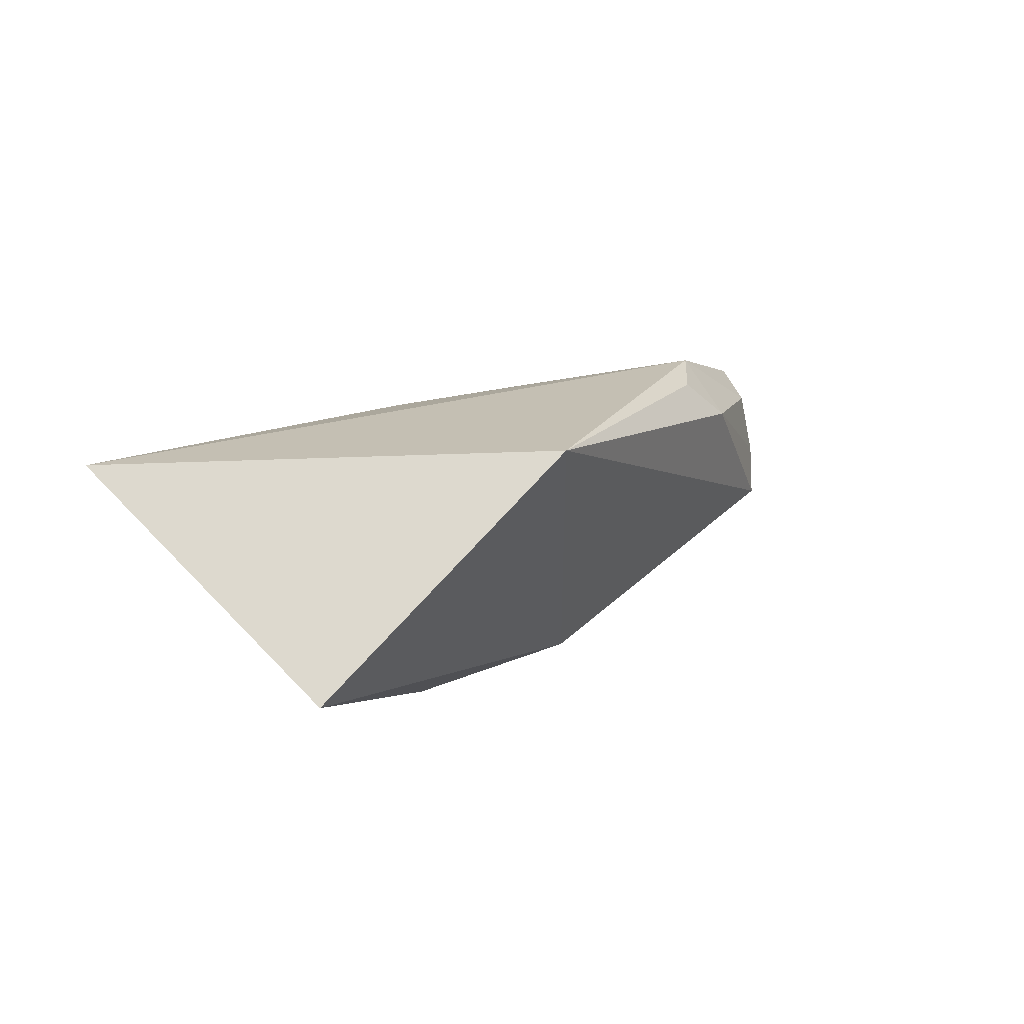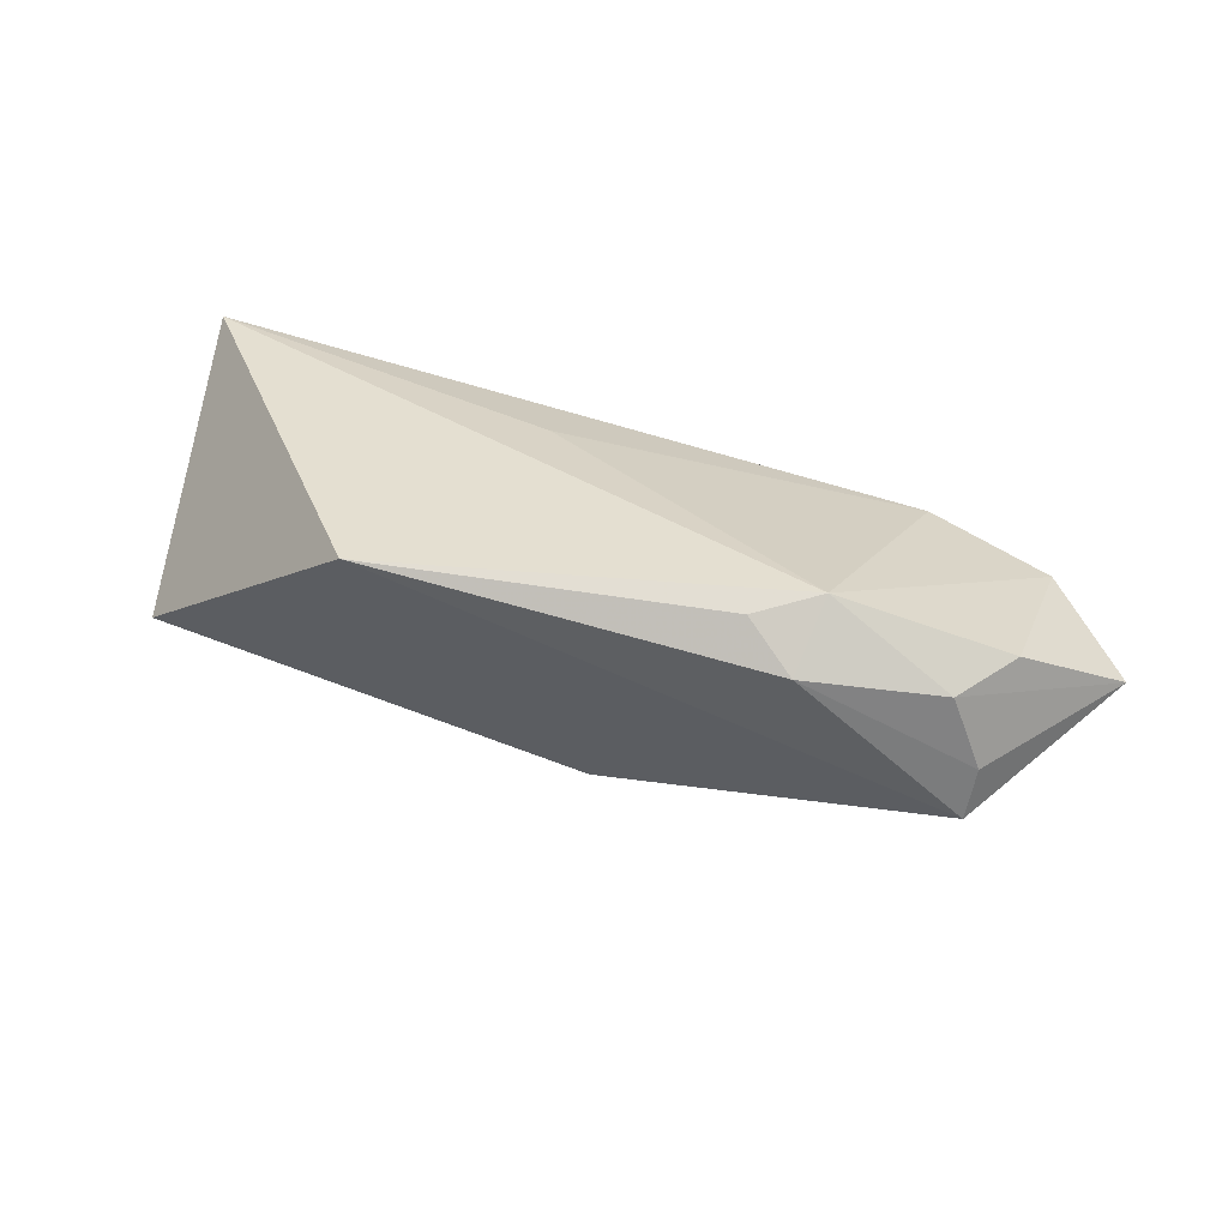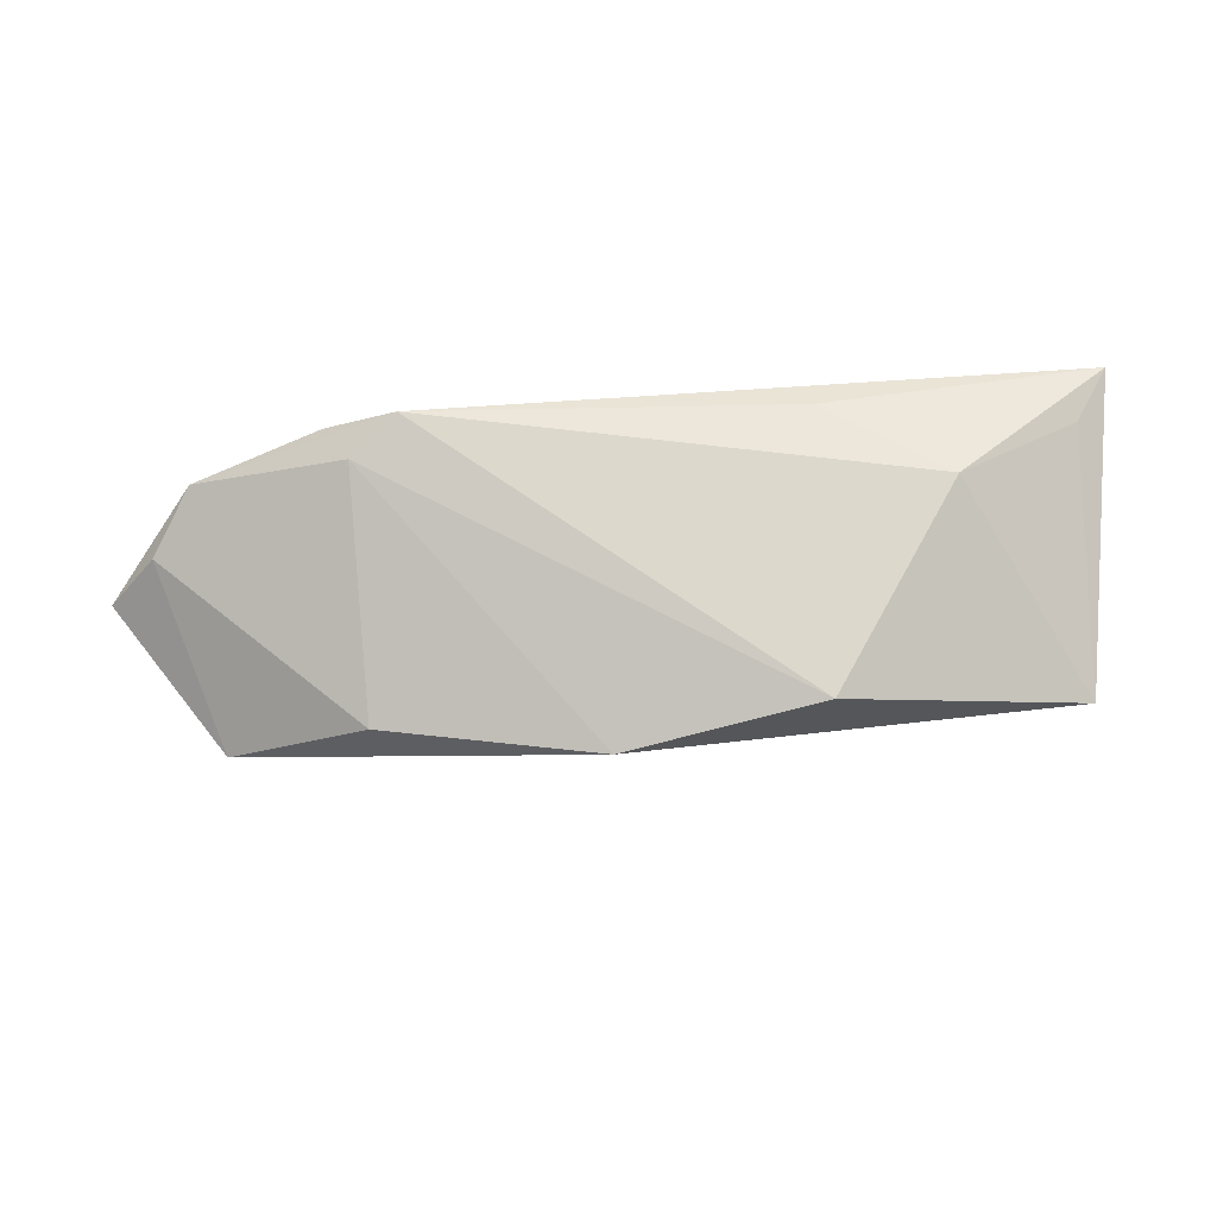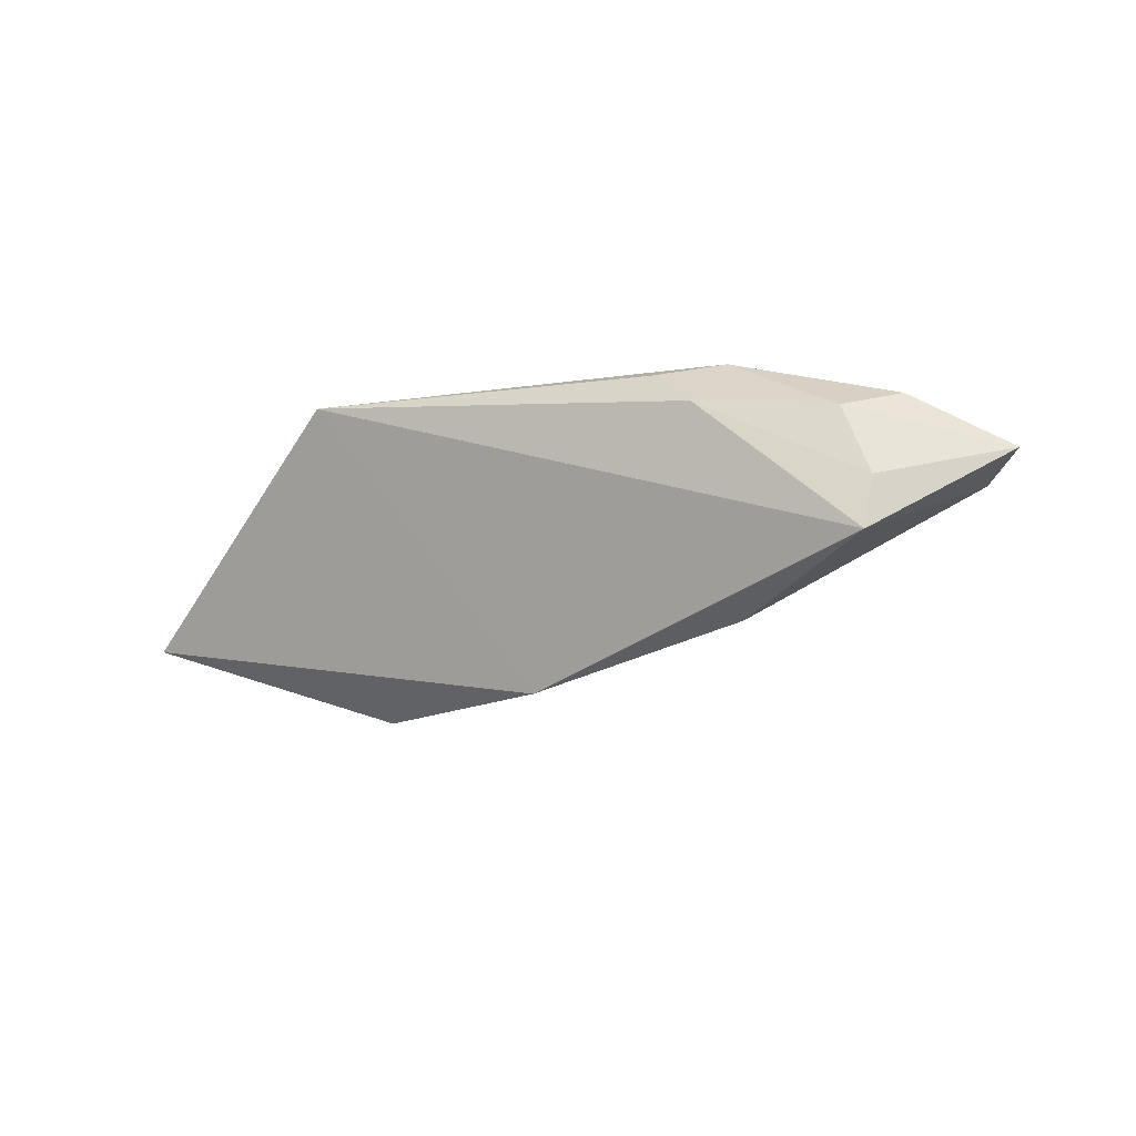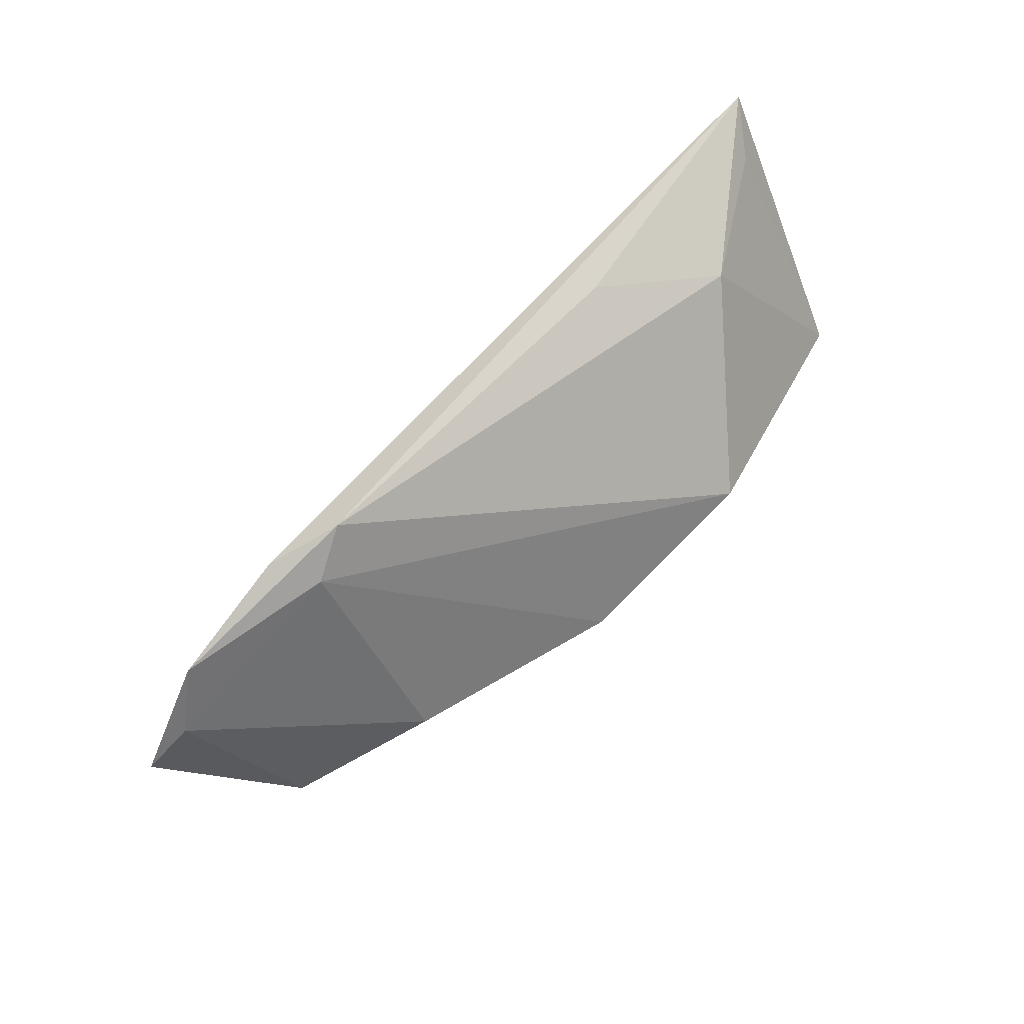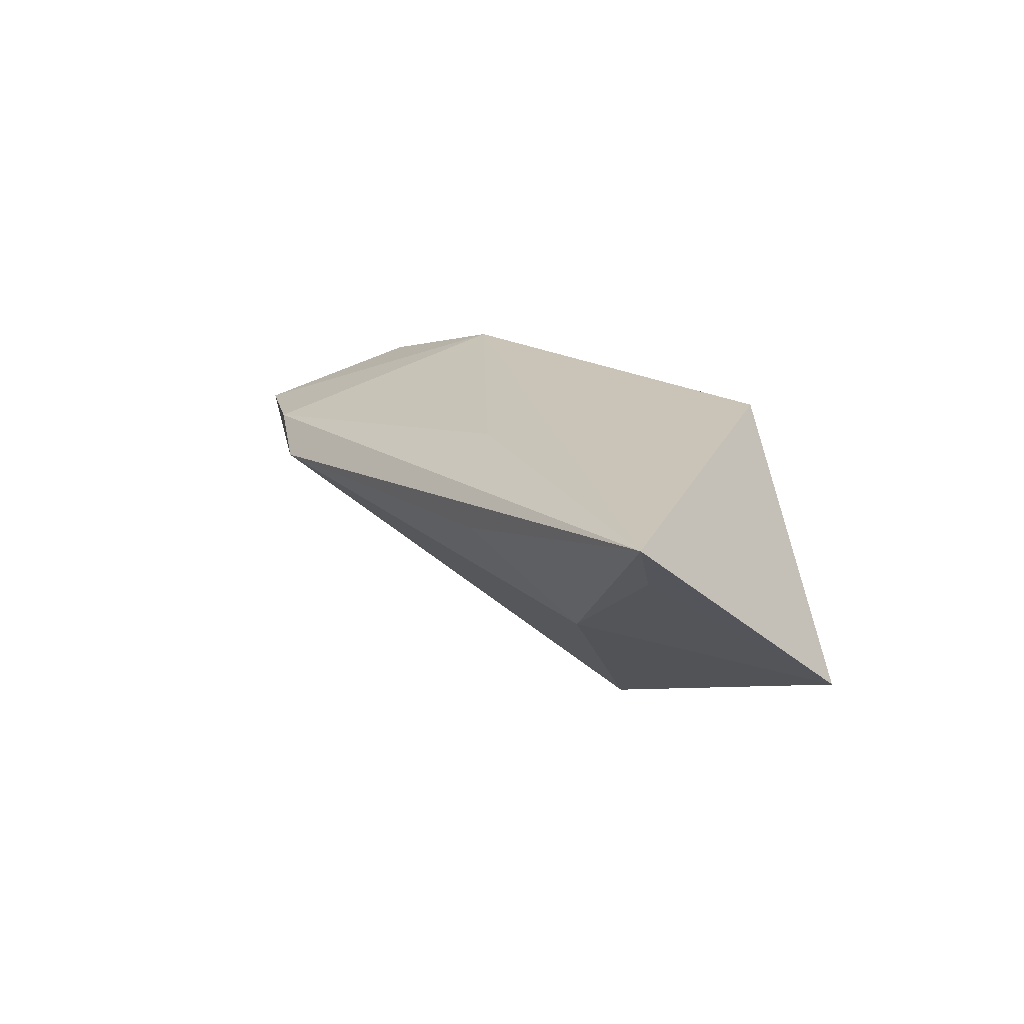
<metadata>
{"format":"obj","ext":"obj","renderer":"f3d","projection":"perspective","resolution":1024,"background":"white","views":[{"elev":17.7,"azim":-58.3,"up":"+Z"},{"elev":36.7,"azim":17.4,"up":"+Z"},{"elev":29.5,"azim":179.6,"up":"+Y"},{"elev":-16.4,"azim":26.9,"up":"+Z"},{"elev":66.0,"azim":137.6,"up":"+Y"},{"elev":20.0,"azim":-123.2,"up":"+Z"}]}
</metadata>
<code>
v -0.02082 -0.0006504 -0.02267
v -0.05298 -0.008586 -0.01115
v 0.06427 -0.002118 0.001547
v 0.03193 -0.008221 -0.0168
v 0.02866 0.02339 0.001688
v 0.02454 -0.01671 0.01242
v 0.03232 -0.01244 0.01397
v 0.05073 -0.01539 -0.003674
v 0.053 -0.009197 0.007783
v 0.04981 -0.01631 -0.01029
v -0.03603 0.01766 -0.003037
v -0.05153 0.01902 0.007733
v 0.003849 -0.007944 -0.02267
v 0.03779 0.01978 0.004831
v 0.03427 0.01864 -0.001037
v 0.03049 -0.01962 0.00716
v -0.00734 0.01205 0.01239
v 0.05372 0.01344 0.002949
v 0.05835 0.005168 -0.0001611
v -0.01973 0.02257 0.005281
v -0.05569 0.02339 0.01397
v 0.04716 -0.01515 0.005328
v -0.01992 -0.02217 0.01397
f 21 7 17
f 8 10 3
f 11 1 2
f 23 7 21
f 21 2 23
f 14 17 7
f 21 17 14
f 12 2 21
f 21 11 12
f 12 11 2
f 10 8 16
f 16 23 10
f 3 10 19
f 10 4 19
f 4 15 19
f 7 23 6
f 6 16 7
f 23 16 6
f 1 15 13
f 13 15 4
f 13 4 10
f 2 1 13
f 13 23 2
f 10 23 13
f 21 14 5
f 1 11 5
f 5 15 1
f 18 5 14
f 18 19 15
f 3 19 18
f 15 5 18
f 18 9 3
f 18 14 7
f 7 9 18
f 7 16 22
f 22 9 7
f 22 16 8
f 22 8 3
f 3 9 22
f 20 11 21
f 21 5 20
f 20 5 11

</code>
